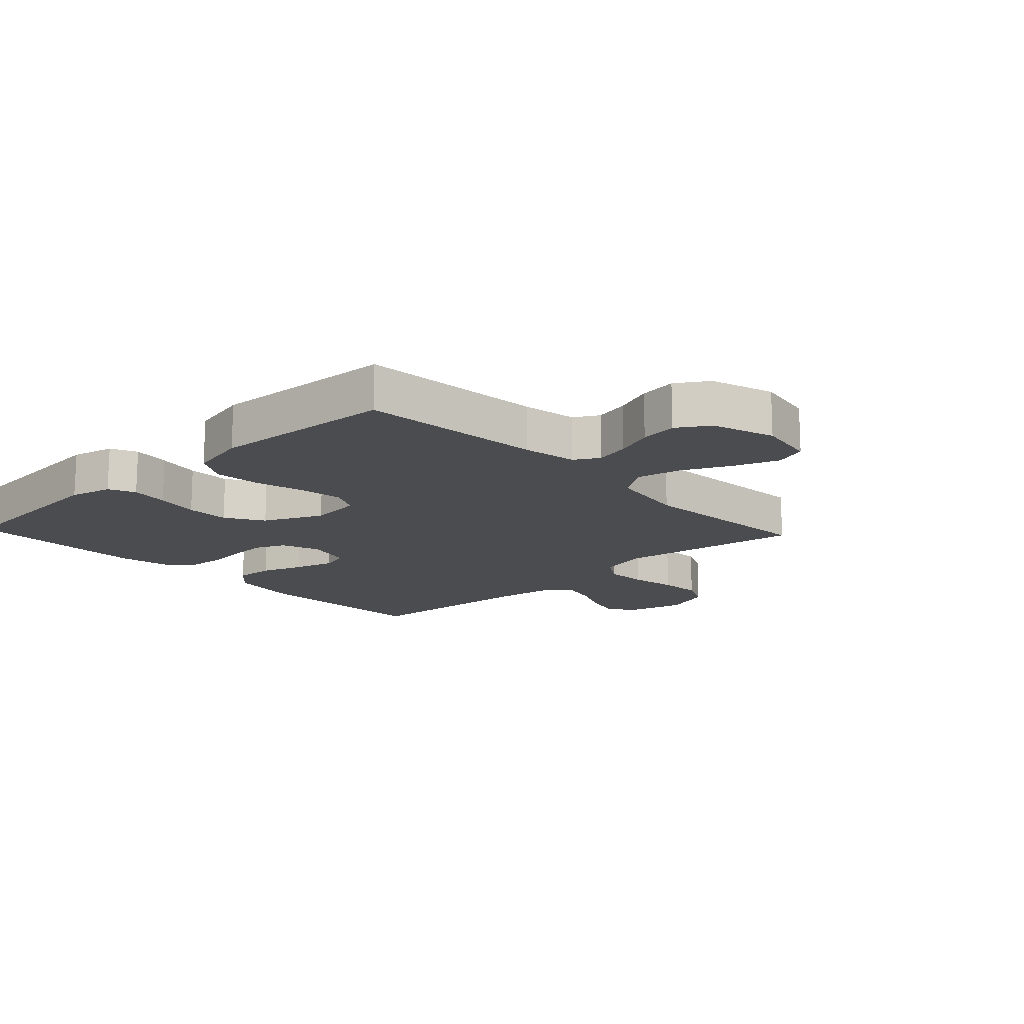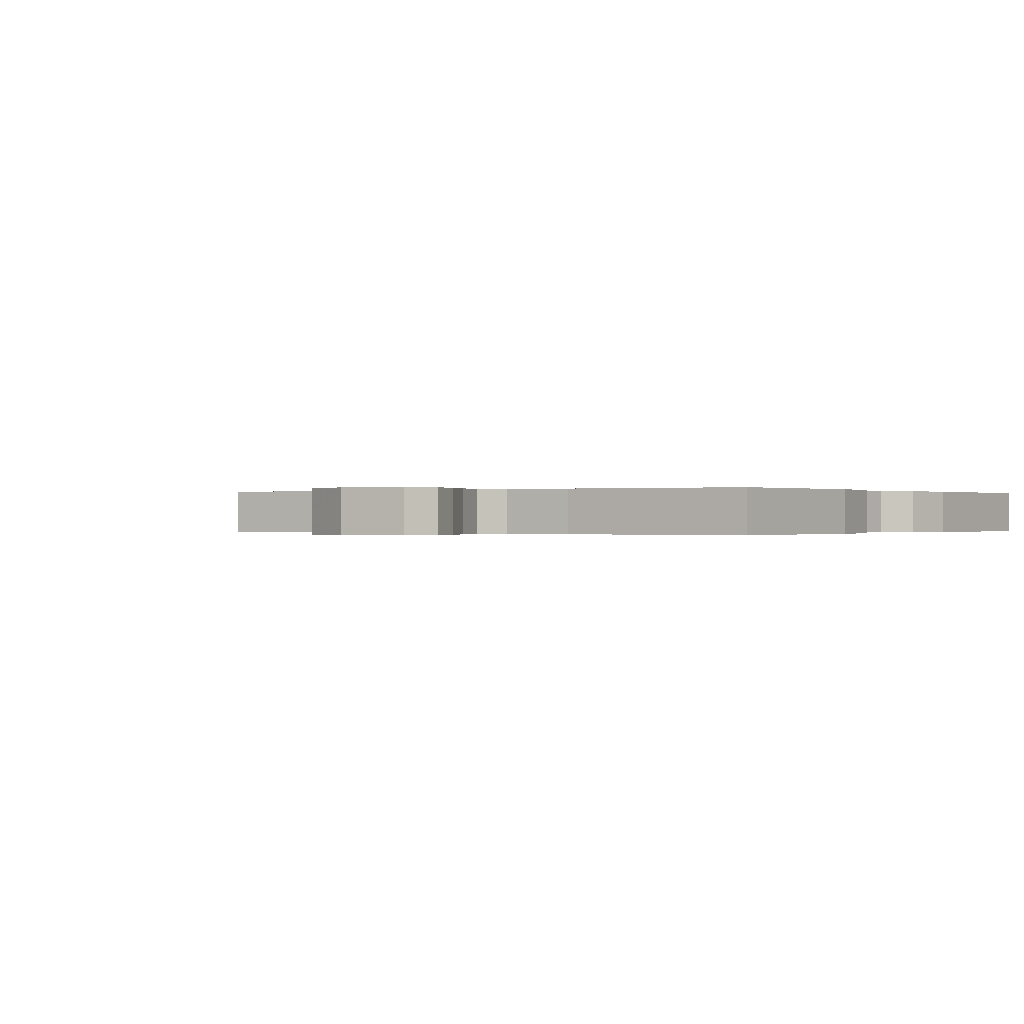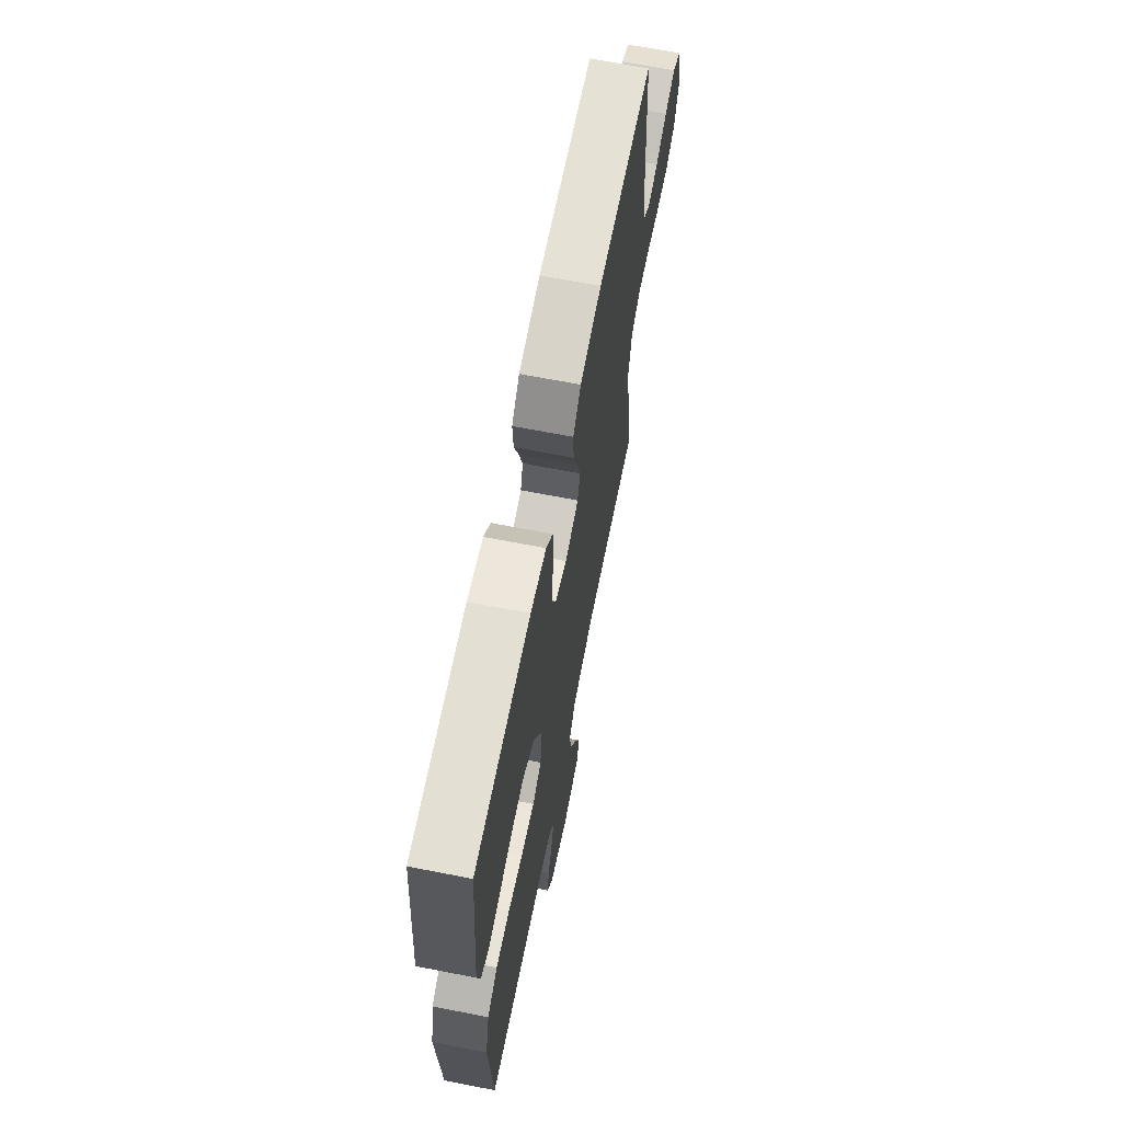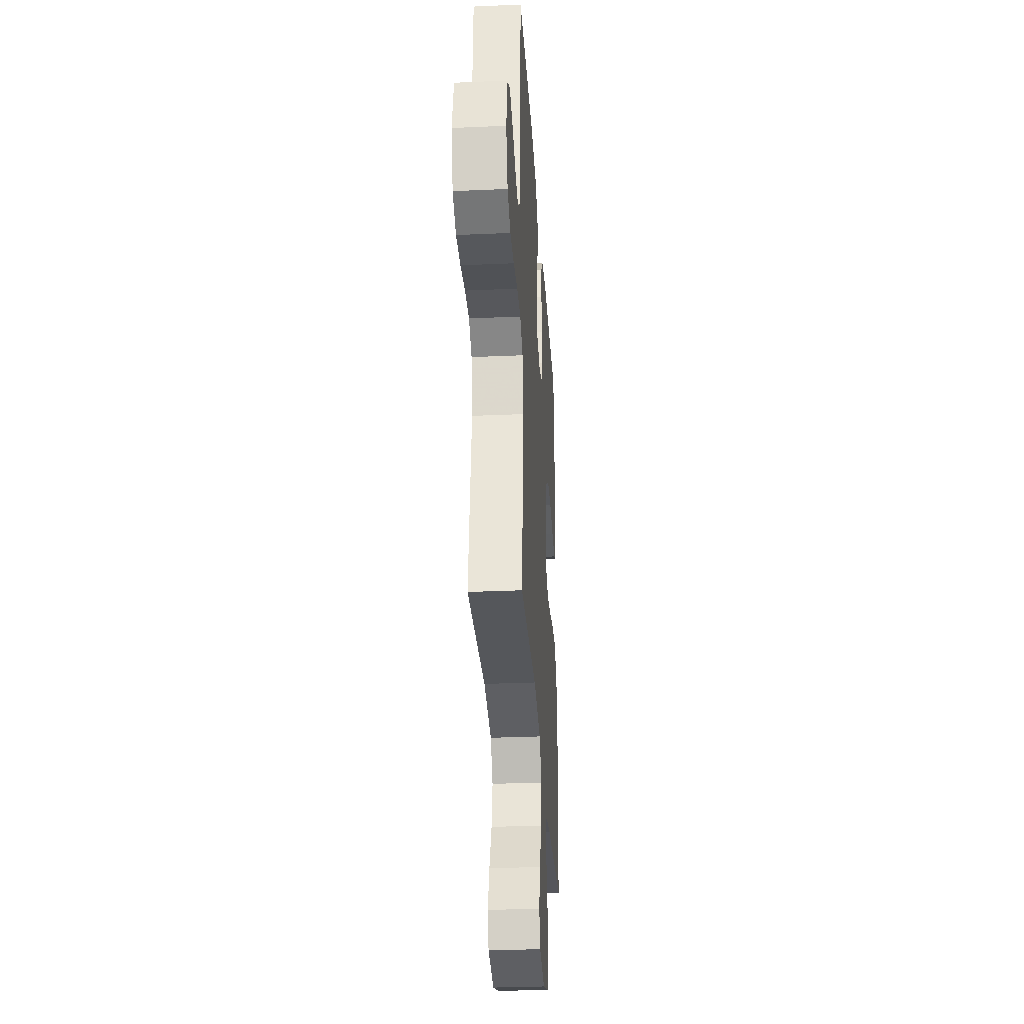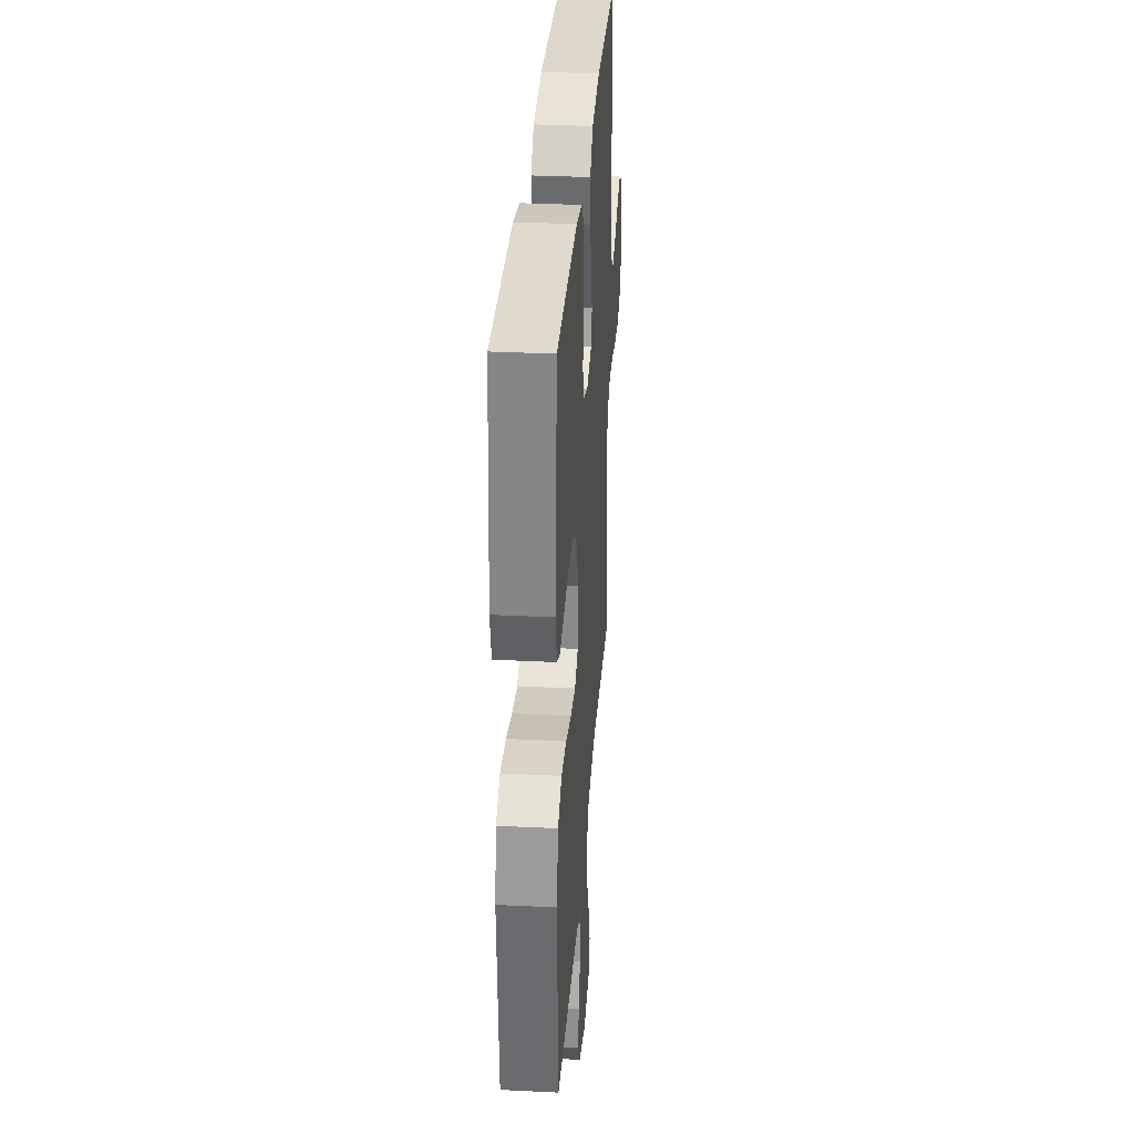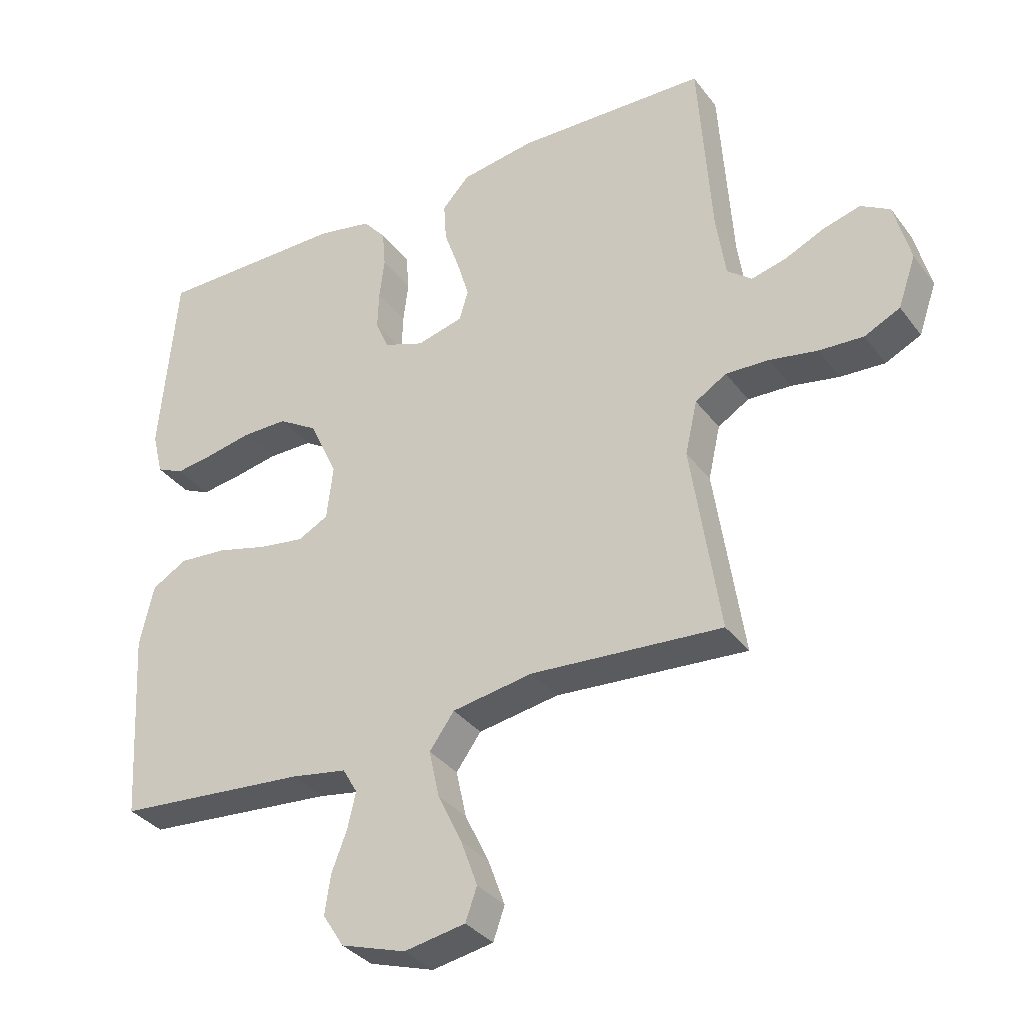
<metadata>
{"format":"obj","ext":"obj","renderer":"f3d","projection":"perspective","resolution":1024,"background":"white","views":[{"elev":-15.1,"azim":133.2,"up":"+Y"},{"elev":-0.1,"azim":-54.8,"up":"+Y"},{"elev":66.8,"azim":101.1,"up":"+Z"},{"elev":-31.2,"azim":-86.4,"up":"+Z"},{"elev":32.6,"azim":94.0,"up":"+Z"},{"elev":-34.4,"azim":-148.5,"up":"+Z"}]}
</metadata>
<code>
v -0.5 0.07 -0.5
v -0.455 0.07 -0.2
v -0.474 0.07 -0.116
v -0.523 0.07 -0.086
v -0.591 0.07 -0.089
v -0.666 0.07 -0.103
v -0.736 0.07 -0.107
v -0.792 0.07 -0.08
v -0.82 0.07 0
v -0.795 0.07 0.097
v -0.749 0.07 0.124
v -0.691 0.07 0.108
v -0.629 0.07 0.08
v -0.574 0.07 0.066
v -0.535 0.07 0.097
v -0.52 0.07 0.2
v -0.5 0.07 0.5
v -0.2 0.07 0.51
v -0.083 0.07 0.492
v -0.04 0.07 0.446
v -0.044 0.07 0.383
v -0.068 0.07 0.314
v -0.087 0.07 0.25
v -0.073 0.07 0.203
v 0 0.07 0.184
v 0.063 0.07 0.207
v 0.084 0.07 0.255
v 0.082 0.07 0.316
v 0.074 0.07 0.381
v 0.079 0.07 0.441
v 0.115 0.07 0.483
v 0.2 0.07 0.5
v 0.5 0.07 0.5
v 0.526 0.07 0.2
v 0.509 0.07 0.131
v 0.466 0.07 0.111
v 0.404 0.07 0.12
v 0.333 0.07 0.134
v 0.262 0.07 0.134
v 0.2 0.07 0.096
v 0.156 0.07 0
v 0.166 0.07 -0.085
v 0.214 0.07 -0.11
v 0.286 0.07 -0.099
v 0.366 0.07 -0.078
v 0.441 0.07 -0.072
v 0.496 0.07 -0.104
v 0.518 0.07 -0.2
v 0.5 0.07 -0.5
v 0.2 0.07 -0.526
v 0.112 0.07 -0.541
v 0.089 0.07 -0.581
v 0.102 0.07 -0.637
v 0.126 0.07 -0.7
v 0.135 0.07 -0.761
v 0.102 0.07 -0.813
v 0 0.07 -0.846
v -0.096 0.07 -0.829
v -0.114 0.07 -0.778
v -0.088 0.07 -0.706
v -0.05 0.07 -0.627
v -0.034 0.07 -0.553
v -0.073 0.07 -0.499
v -0.2 0.07 -0.478
v -0.5 0 -0.5
v -0.455 0 -0.2
v -0.474 0 -0.116
v -0.523 0 -0.086
v -0.591 0 -0.089
v -0.666 0 -0.103
v -0.736 0 -0.107
v -0.792 0 -0.08
v -0.82 0 0
v -0.795 0 0.097
v -0.749 0 0.124
v -0.691 0 0.108
v -0.629 0 0.08
v -0.574 0 0.066
v -0.535 0 0.097
v -0.52 0 0.2
v -0.5 0 0.5
v -0.2 0 0.51
v -0.083 0 0.492
v -0.04 0 0.446
v -0.044 0 0.383
v -0.068 0 0.314
v -0.087 0 0.25
v -0.073 0 0.203
v 0 0 0.184
v 0.063 0 0.207
v 0.084 0 0.255
v 0.082 0 0.316
v 0.074 0 0.381
v 0.079 0 0.441
v 0.115 0 0.483
v 0.2 0 0.5
v 0.5 0 0.5
v 0.526 0 0.2
v 0.509 0 0.131
v 0.466 0 0.111
v 0.404 0 0.12
v 0.333 0 0.134
v 0.262 0 0.134
v 0.2 0 0.096
v 0.156 0 0
v 0.166 0 -0.085
v 0.214 0 -0.11
v 0.286 0 -0.099
v 0.366 0 -0.078
v 0.441 0 -0.072
v 0.496 0 -0.104
v 0.518 0 -0.2
v 0.5 0 -0.5
v 0.2 0 -0.526
v 0.112 0 -0.541
v 0.089 0 -0.581
v 0.102 0 -0.637
v 0.126 0 -0.7
v 0.135 0 -0.761
v 0.102 0 -0.813
v 0 0 -0.846
v -0.096 0 -0.829
v -0.114 0 -0.778
v -0.088 0 -0.706
v -0.05 0 -0.627
v -0.034 0 -0.553
v -0.073 0 -0.499
v -0.2 0 -0.478
f 59 60 61
f 58 59 61
f 57 58 61
f 56 57 61
f 55 56 61
f 54 55 61
f 53 54 61
f 52 53 61 62
f 51 52 62 63
f 48 49 50
f 47 48 50
f 46 47 50
f 45 46 50
f 44 45 50
f 50 51 63
f 44 50 63
f 43 44 63
f 36 37 38
f 35 36 38
f 34 35 38
f 33 34 38
f 32 33 38
f 31 32 38
f 30 31 38
f 29 30 38
f 28 29 38
f 27 28 38 39
f 26 27 39 40
f 20 21 22
f 19 20 22
f 18 19 22
f 17 18 22
f 16 17 22
f 15 16 22 23
f 14 15 23 24
f 11 12 13
f 10 11 13
f 9 10 13
f 8 9 13
f 7 8 13
f 6 7 13
f 5 6 13
f 4 5 13 14
f 14 24 25
f 4 14 25
f 3 4 25
f 64 1 2
f 64 2 3
f 63 64 3
f 43 63 3
f 42 43 3
f 3 25 26
f 42 3 26
f 41 42 26
f 26 40 41
f 125 124 123
f 125 123 122
f 125 122 121
f 125 121 120
f 125 120 119
f 125 119 118
f 125 118 117
f 126 125 117 116
f 127 126 116 115
f 114 113 112
f 114 112 111
f 114 111 110
f 114 110 109
f 114 109 108
f 127 115 114
f 127 114 108
f 127 108 107
f 102 101 100
f 102 100 99
f 102 99 98
f 102 98 97
f 102 97 96
f 102 96 95
f 102 95 94
f 102 94 93
f 102 93 92
f 103 102 92 91
f 104 103 91 90
f 86 85 84
f 86 84 83
f 86 83 82
f 86 82 81
f 86 81 80
f 87 86 80 79
f 88 87 79 78
f 77 76 75
f 77 75 74
f 77 74 73
f 77 73 72
f 77 72 71
f 77 71 70
f 77 70 69
f 78 77 69 68
f 89 88 78
f 89 78 68
f 89 68 67
f 66 65 128
f 67 66 128
f 67 128 127
f 67 127 107
f 67 107 106
f 90 89 67
f 90 67 106
f 90 106 105
f 105 104 90
f 1 65 66 2
f 2 66 67 3
f 3 67 68 4
f 4 68 69 5
f 5 69 70 6
f 6 70 71 7
f 7 71 72 8
f 8 72 73 9
f 9 73 74 10
f 10 74 75 11
f 11 75 76 12
f 12 76 77 13
f 13 77 78 14
f 14 78 79 15
f 15 79 80 16
f 16 80 81 17
f 17 81 82 18
f 18 82 83 19
f 19 83 84 20
f 20 84 85 21
f 21 85 86 22
f 22 86 87 23
f 23 87 88 24
f 24 88 89 25
f 25 89 90 26
f 26 90 91 27
f 27 91 92 28
f 28 92 93 29
f 29 93 94 30
f 30 94 95 31
f 31 95 96 32
f 32 96 97 33
f 33 97 98 34
f 34 98 99 35
f 35 99 100 36
f 36 100 101 37
f 37 101 102 38
f 38 102 103 39
f 39 103 104 40
f 40 104 105 41
f 41 105 106 42
f 42 106 107 43
f 43 107 108 44
f 44 108 109 45
f 45 109 110 46
f 46 110 111 47
f 47 111 112 48
f 48 112 113 49
f 49 113 114 50
f 50 114 115 51
f 51 115 116 52
f 52 116 117 53
f 53 117 118 54
f 54 118 119 55
f 55 119 120 56
f 56 120 121 57
f 57 121 122 58
f 58 122 123 59
f 59 123 124 60
f 60 124 125 61
f 61 125 126 62
f 62 126 127 63
f 63 127 128 64
f 64 128 65 1

</code>
